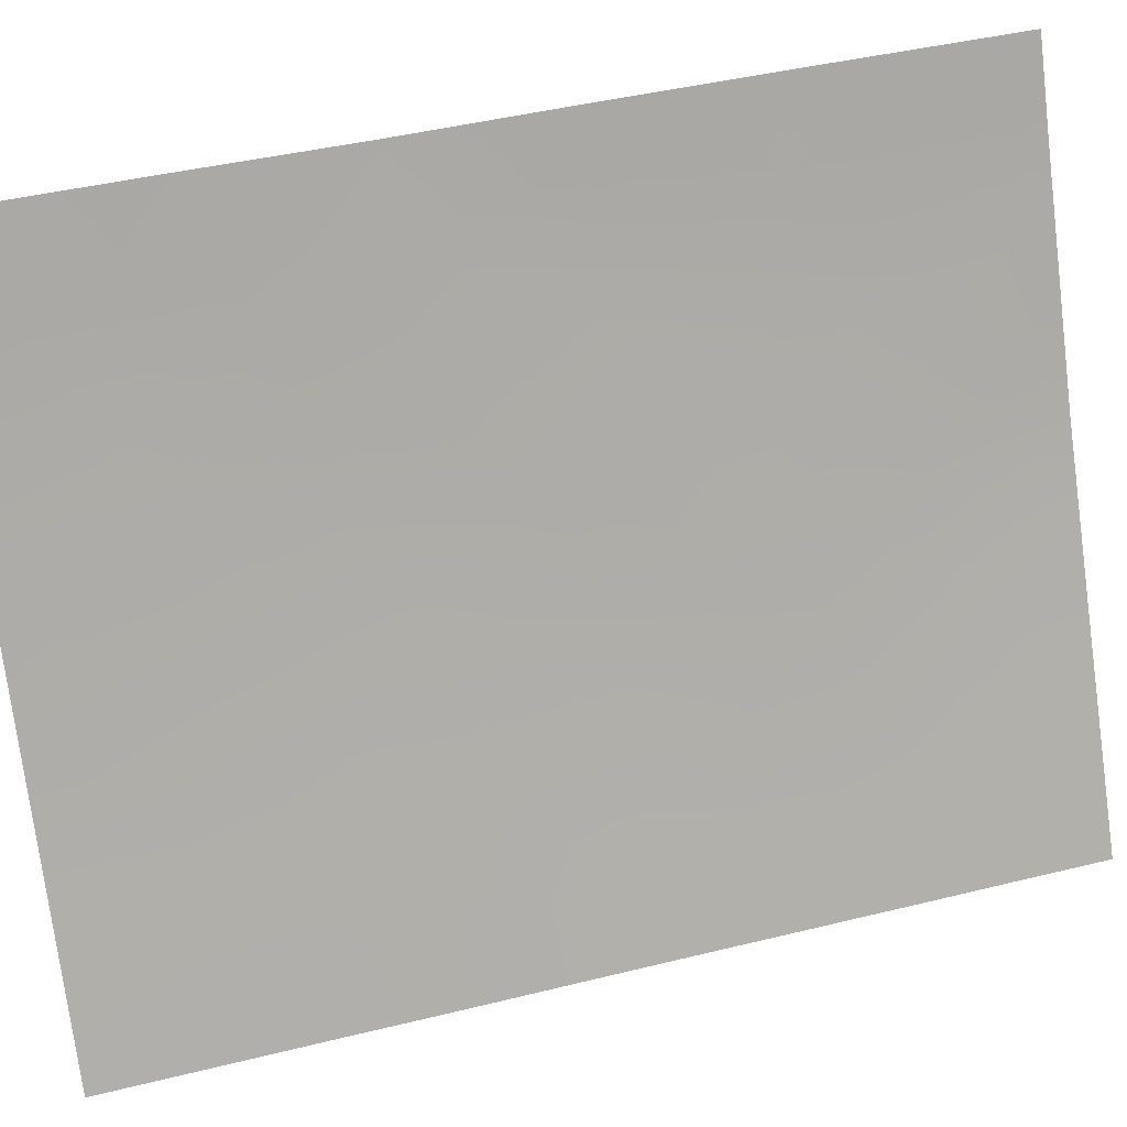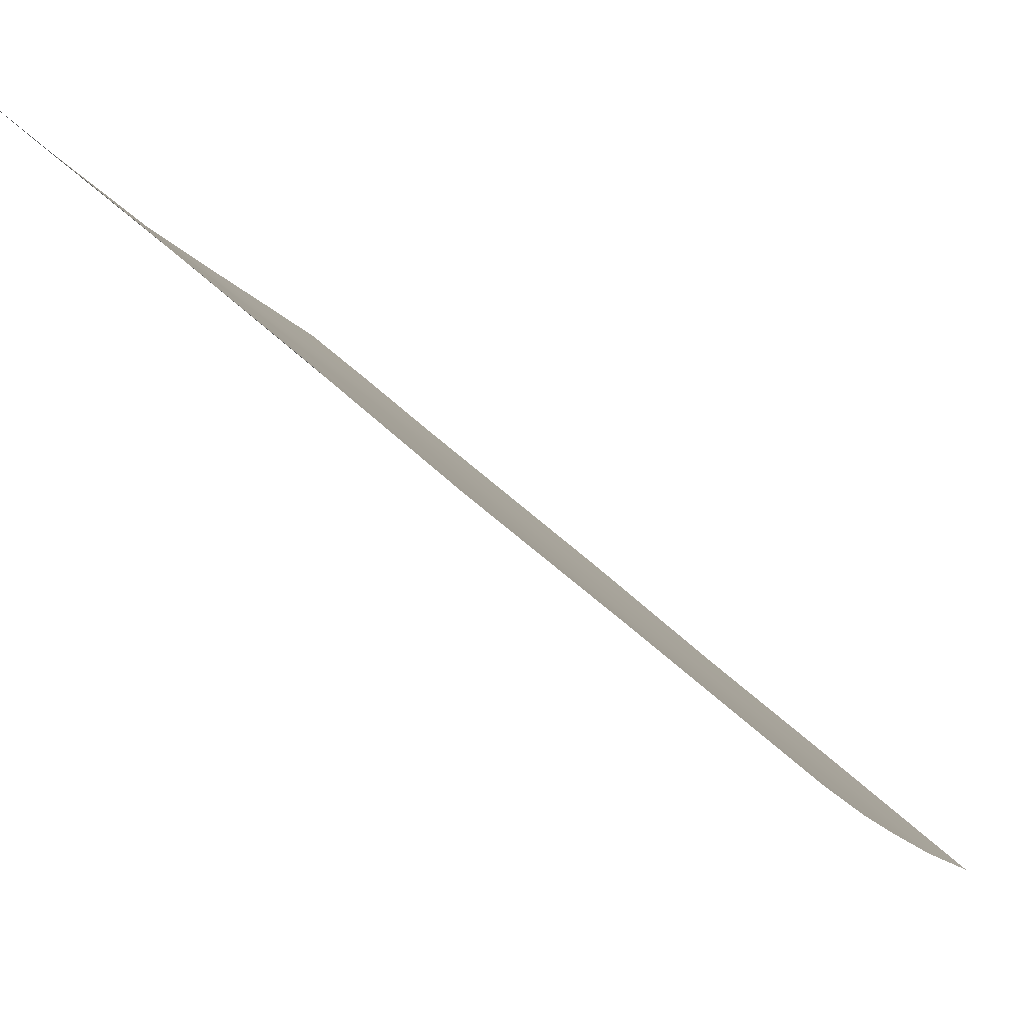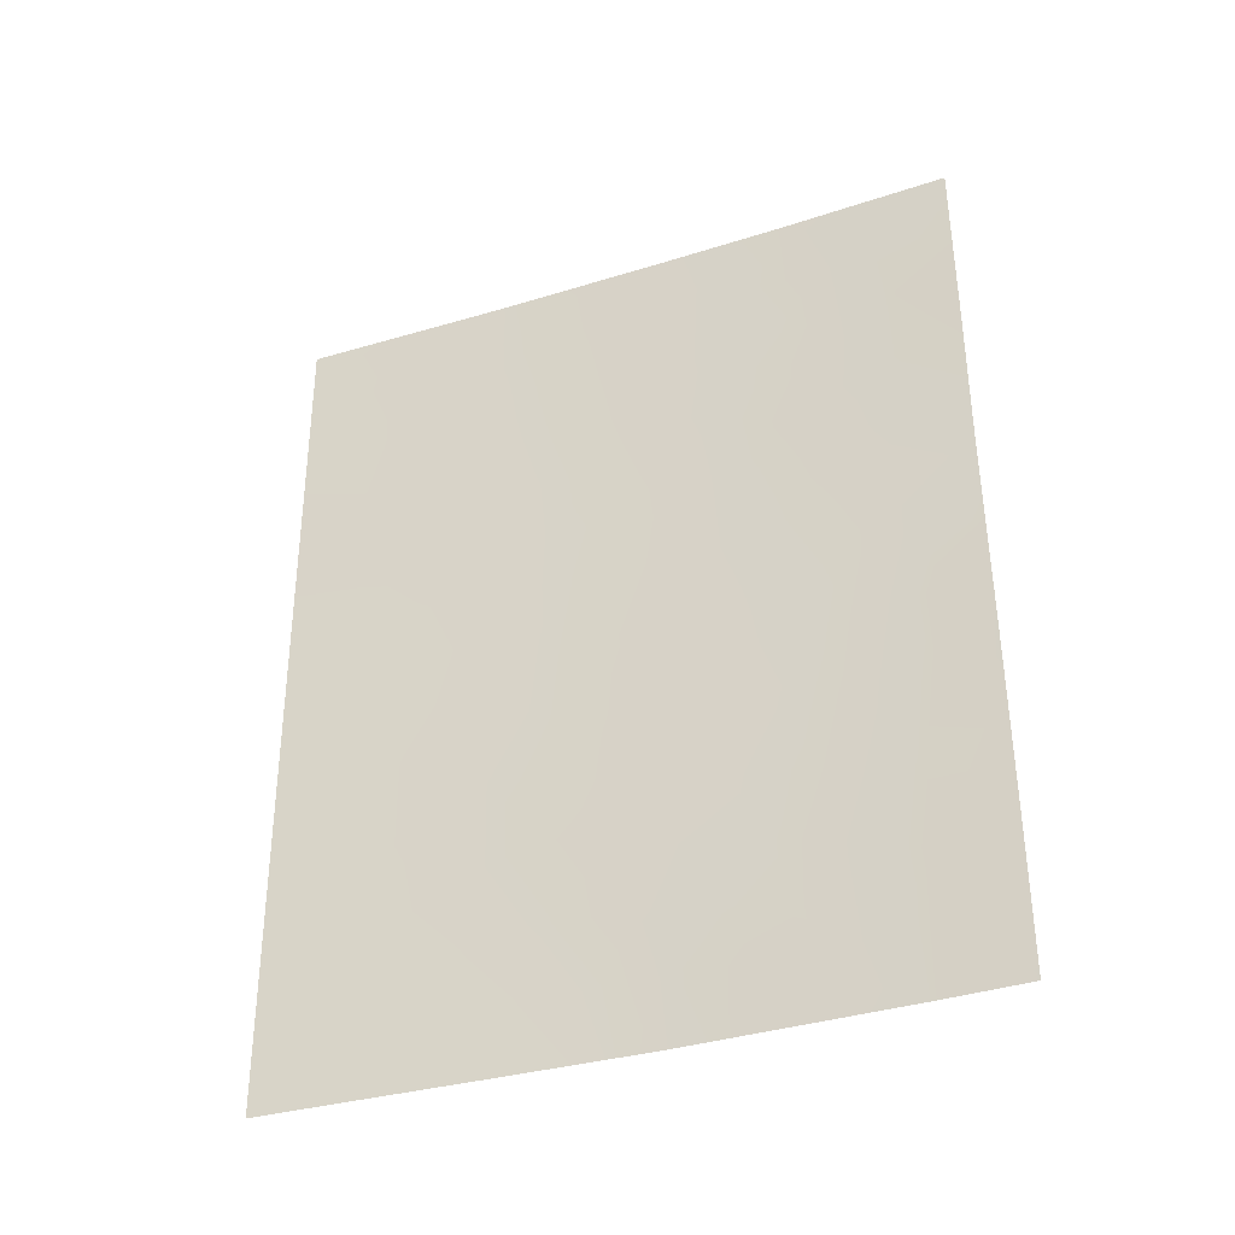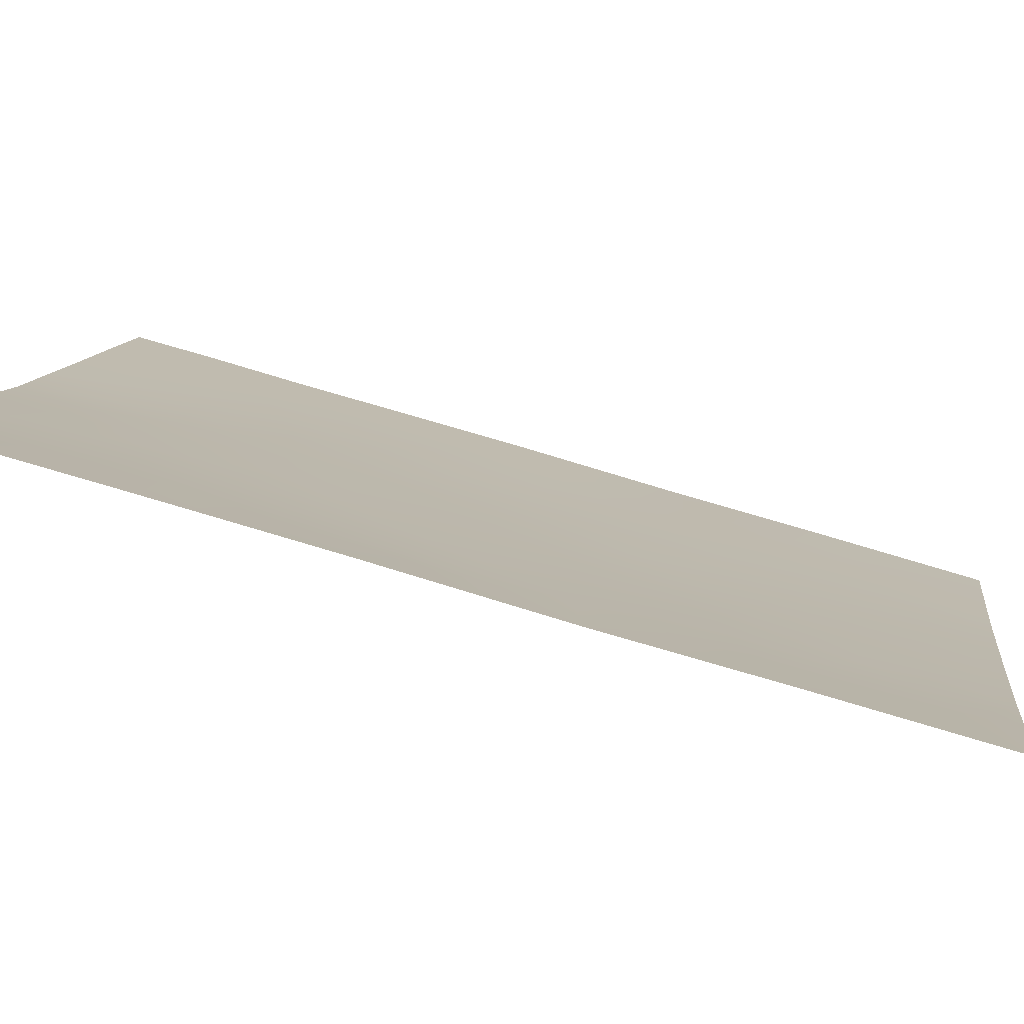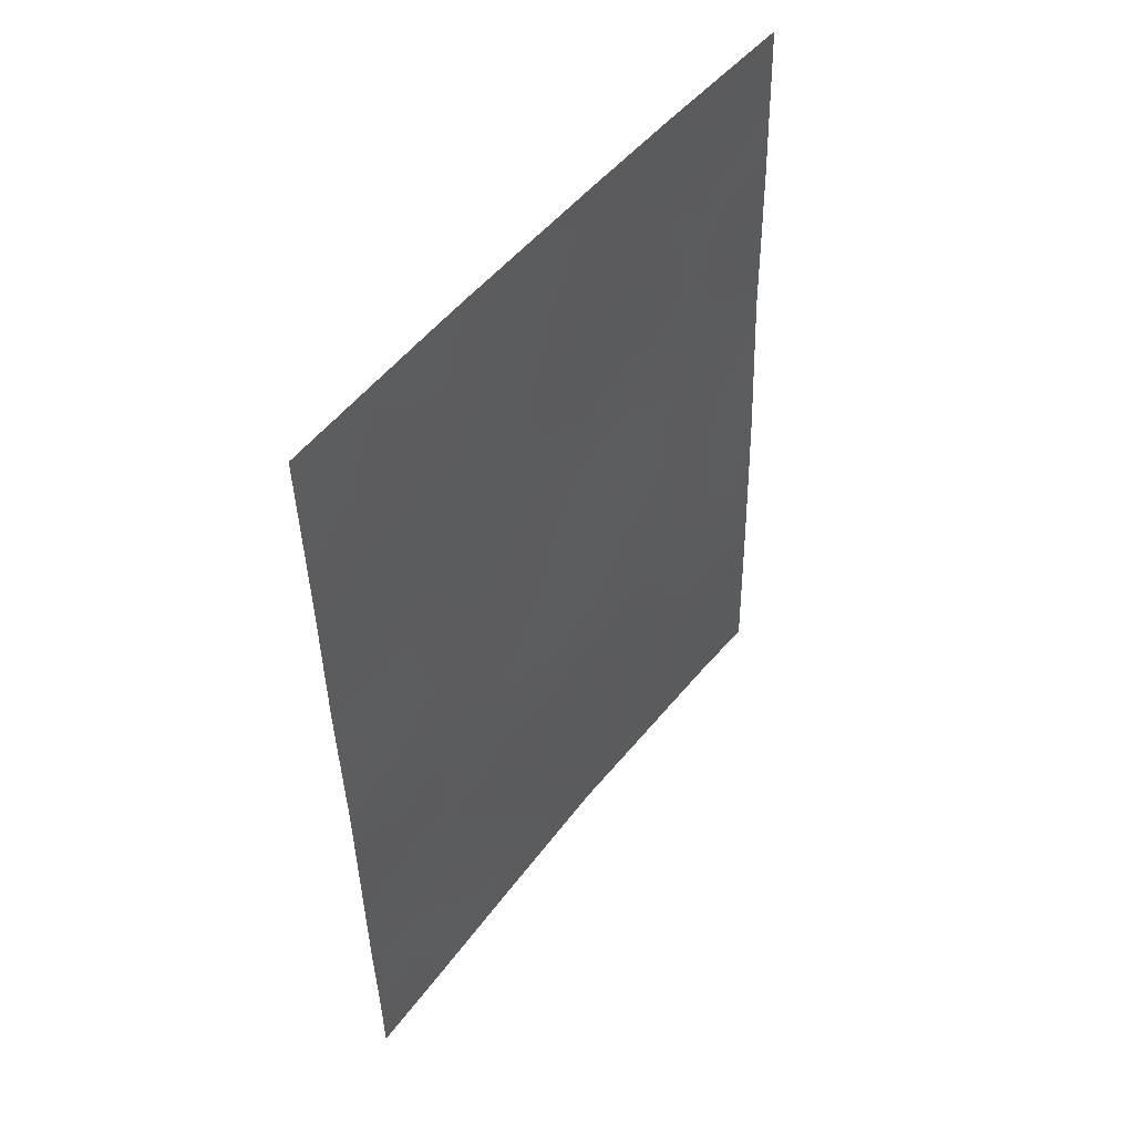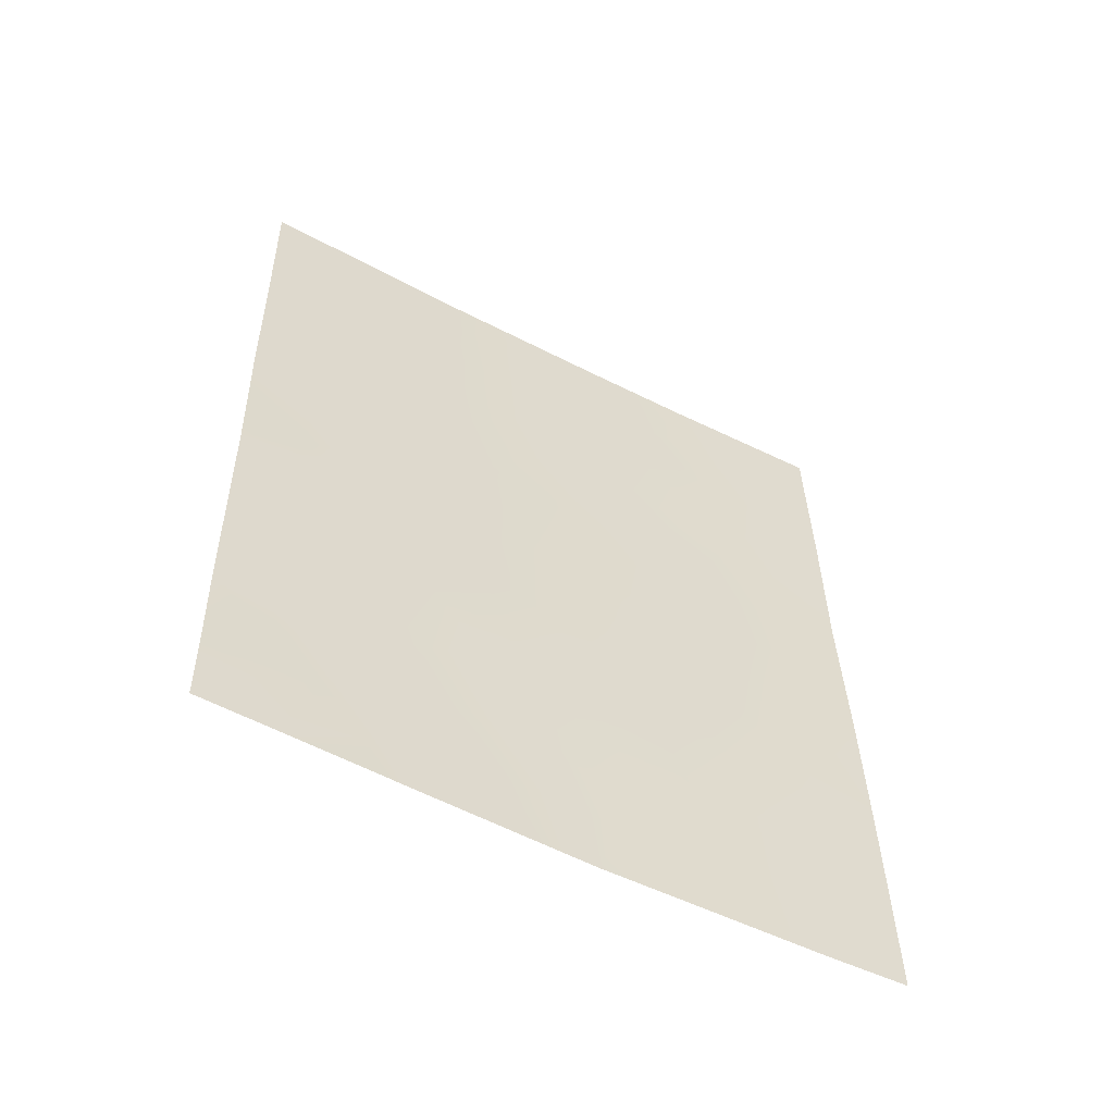
<metadata>
{"format":"obj","ext":"obj","renderer":"f3d","projection":"perspective","resolution":1024,"background":"white","views":[{"elev":40.0,"azim":73.3,"up":"+Y"},{"elev":57.1,"azim":-46.9,"up":"+Y"},{"elev":-34.6,"azim":139.3,"up":"+Z"},{"elev":73.4,"azim":-74.1,"up":"+Y"},{"elev":48.2,"azim":62.2,"up":"+Z"},{"elev":-55.0,"azim":87.9,"up":"+Z"}]}
</metadata>
<code>
v 93.39 69.9 42.99
v 93.65 69.31 43.28
v 97.72 61.41 39.11
v 97.73 61.42 38
v 96.21 64.03 44.9
v 95.81 64.66 48.34
v 93.41 69.95 40.41
v 94.36 67.87 41.22
v 97.62 61.23 47.59
v 97.68 61.34 42.88
v 94.79 66.72 48.01
v 95.4 65.77 41.59
v 94.36 67.71 44.97
v 93.43 69.98 38.07
v 97.7 61.38 40.27
v 95.05 66.13 50
v 94.32 67.63 50
v 93.43 69.98 38
v 93.92 68.91 38
v 93.31 69.77 50
v 93.4 69.93 41.3
v 95.93 64.75 39.89
v 97.64 61.27 45.63
v 95.93 64.64 42.88
v 93.33 69.81 47.61
v 94.81 67.05 38
v 94.95 66.7 39.66
v 97.59 61.19 49.54
v 97.44 61.45 50
v 95.26 66.1 38
v 93.35 69.83 45.35
v 96.48 63.29 50
v 96.13 63.98 50
v 97.59 61.18 50
v 96.35 64.02 38
v 97.67 61.33 43.54
v 96.79 62.75 48.79
v 96.78 63.06 41.44
v 95.57 65.21 46.46
v 96.65 63.11 46.7
v 94.07 68.23 46.82
v 94.82 66.86 43.14
v 95.26 65.89 44.75
v 93.39 69.92 42.14
v 93.68 69.27 42.26
v 97.39 62.03 38.75
v 97.23 62.36 38
v 96.06 64.35 43.93
v 95.73 64.96 44.79
v 95.54 65.39 43.75
v 96.39 63.64 45.79
v 96.08 64.22 46.6
v 95.9 64.59 45.69
v 93.79 69.15 39.78
v 94.21 68.22 40.16
v 93.85 68.97 41.04
v 95.31 65.67 48.19
v 95.21 65.91 47.22
v 95.69 64.93 47.39
v 93.74 69.28 38.8
v 93.42 69.97 39.24
v 97.31 62.14 39.72
v 96.98 62.79 39.15
v 94.35 67.62 48.33
v 94.36 67.98 38
v 93.81 68.7 50
v 93.83 68.67 49.41
v 95.96 64.67 41.09
v 97.63 61.25 46.61
v 97.16 62.12 47.18
v 97.17 62.14 46.17
v 93.34 69.82 46.48
v 93.74 68.96 46.13
v 93.7 69.04 47.16
v 93.32 69.79 48.8
v 93.68 69.04 48.22
v 93.89 68.7 45.13
v 93.68 69.16 44.3
v 94.11 68.28 44.09
v 95.14 66.34 38.87
v 94.78 67.08 38.88
v 97.25 61.87 49.13
v 96.91 62.49 49.59
v 96.96 62.37 50
v 96.43 63.42 49.37
v 94.12 68.34 42.18
v 96.67 63.39 38.58
v 96.71 63.35 38
v 93.37 69.87 44.17
v 94.53 67.59 39.44
v 94.67 67.26 40.41
v 95.81 64.94 41.8
v 96.46 63.74 39.61
v 96.14 64.39 38.86
v 94.03 68.3 47.78
v 94.77 66.78 46.92
v 95.12 66.11 46.27
v 94.68 66.88 50
v 94.95 66.36 49.04
v 94.41 67.52 47.41
v 94.42 67.51 46.57
v 94.82 66.78 44.85
v 95.05 66.28 45.47
v 94.67 67.03 45.86
v 95.59 65.06 50
v 95.44 65.38 49.14
v 95.95 64.36 49.23
v 96.31 63.68 48.53
v 95.07 66.4 42.33
v 94.6 67.36 42.23
v 94.87 66.84 41.38
v 94.19 68.03 45.9
v 95.43 65.52 45.58
v 96.52 63.46 44.14
v 96.9 62.72 44.34
v 96.66 63.16 45
v 97.16 62.2 45.08
v 96.81 62.84 45.76
v 96.21 63.92 47.56
v 96.71 62.94 47.83
v 97.18 62.03 48.19
v 97.25 62.17 42.08
v 96.82 62.96 42.54
v 95.48 65.57 42.6
v 94.36 67.8 43.15
v 96.83 63.02 40.3
v 97.26 62.19 40.89
v 95.61 65.4 38.92
v 95.42 65.76 39.79
v 95.17 66.26 40.59
v 97.61 61.21 48.57
v 94.59 67.3 44.03
v 97.26 62.1 43.13
v 96.42 63.7 43.16
v 97.69 61.36 41.57
v 95.8 65.06 38
v 97.65 61.3 44.59
v 97.27 62.05 44.07
v 95.04 66.37 43.95
v 96.88 62.8 43.56
v 96.31 63.99 40.79
v 94.1 68.48 39.11
v 94.4 67.88 38.54
v 95.2 66.11 43.15
v 94.07 68.18 48.97
v 96.31 63.96 42.02
v 94.53 67.22 49.02
v 93.9 68.74 43.32
v 95.59 65.41 40.65
f 44 21 45
f 48 49 50
f 51 52 53
f 54 55 56
f 57 58 59
f 60 54 61
f 63 46 62
f 14 18 19
f 19 142 60
f 26 143 65
f 69 70 71
f 72 73 74
f 67 75 76
f 77 78 79
f 27 81 80
f 28 29 82
f 32 83 84
f 32 33 85
f 56 86 45
f 28 34 29
f 31 89 78
f 143 81 90
f 91 55 90
f 76 74 95
f 96 97 58
f 98 147 99
f 95 100 64
f 100 101 96
f 102 103 104
f 105 106 107
f 99 57 106
f 85 107 108
f 109 110 111
f 77 112 73
f 103 113 97
f 114 115 116
f 117 71 118
f 108 119 120
f 52 119 59
f 121 120 70
f 122 133 123
f 110 125 86
f 126 62 127
f 128 129 80
f 130 111 91
f 82 121 131
f 132 79 125
f 134 114 48
f 135 122 127
f 136 94 128
f 112 104 101
f 113 49 53
f 137 117 138
f 118 51 116
f 139 144 50
f 102 132 139
f 1 44 45
f 45 2 1
f 4 46 47
f 46 4 3
f 24 48 50
f 48 5 49
f 50 49 43
f 5 51 53
f 51 40 52
f 53 52 39
f 7 54 56
f 56 55 8
f 6 57 59
f 57 11 58
f 59 58 39
f 14 60 61
f 60 142 54
f 61 54 7
f 15 62 3
f 63 47 46
f 62 46 3
f 11 99 147
f 147 17 145
f 19 60 14
f 19 143 142
f 67 66 20
f 23 69 71
f 69 9 70
f 71 70 40
f 25 72 74
f 72 31 73
f 74 73 41
f 145 67 76
f 67 20 75
f 76 75 25
f 13 77 79
f 77 31 78
f 26 80 81
f 80 26 30
f 32 85 83
f 82 83 37
f 83 29 84
f 29 83 82
f 83 85 37
f 56 21 7
f 21 56 45
f 56 8 86
f 45 86 148
f 87 35 88
f 89 1 2
f 142 143 90
f 143 26 81
f 90 81 27
f 27 91 90
f 91 8 55
f 90 55 142
f 87 63 93
f 94 93 22
f 145 76 95
f 76 25 74
f 95 74 41
f 11 96 58
f 96 104 97
f 58 97 39
f 16 98 99
f 98 17 147
f 145 95 64
f 95 41 100
f 64 100 11
f 11 100 96
f 100 41 101
f 96 101 104
f 13 102 104
f 102 43 103
f 33 105 107
f 105 16 106
f 107 106 6
f 16 99 106
f 99 11 57
f 106 57 6
f 37 85 108
f 85 33 107
f 108 107 6
f 12 109 111
f 109 42 110
f 111 110 8
f 31 77 73
f 77 13 112
f 73 112 41
f 104 103 97
f 103 43 113
f 97 113 39
f 5 114 116
f 114 140 115
f 116 115 117
f 117 23 71
f 118 71 40
f 37 108 120
f 108 6 119
f 120 119 40
f 39 52 59
f 52 40 119
f 59 119 6
f 9 121 70
f 121 37 120
f 70 120 40
f 38 122 123
f 122 10 133
f 123 133 140
f 24 124 92
f 124 144 109
f 92 124 12
f 8 110 86
f 110 42 125
f 38 126 127
f 126 63 62
f 127 62 15
f 30 128 80
f 128 22 129
f 80 129 27
f 27 129 130
f 129 22 149
f 27 130 91
f 130 12 111
f 91 111 8
f 28 82 131
f 82 37 121
f 131 121 9
f 42 132 125
f 132 13 79
f 125 79 148
f 10 36 133
f 24 134 48
f 134 140 114
f 48 114 5
f 15 135 127
f 135 10 122
f 127 122 38
f 63 126 93
f 126 38 141
f 30 136 128
f 136 35 94
f 128 94 22
f 41 112 101
f 112 13 104
f 39 113 53
f 113 43 49
f 53 49 5
f 36 137 138
f 137 23 117
f 117 115 138
f 138 140 133
f 138 133 36
f 117 118 116
f 118 40 51
f 116 51 5
f 43 139 50
f 50 124 24
f 38 123 146
f 123 140 134
f 43 102 139
f 102 13 132
f 139 132 42
f 115 140 138
f 89 2 78
f 24 92 146
f 146 141 38
f 87 93 94
f 126 141 93
f 54 142 55
f 35 87 94
f 124 109 12
f 148 86 125
f 93 141 22
f 65 143 19
f 22 141 68
f 144 124 50
f 92 12 149
f 144 42 109
f 139 42 144
f 87 88 47
f 63 87 47
f 64 147 145
f 123 134 146
f 11 147 64
f 146 134 24
f 12 130 149
f 2 45 148
f 146 92 68
f 148 78 2
f 149 22 68
f 148 79 78
f 129 149 130
f 92 149 68
f 146 68 141
f 67 145 17
f 67 17 66

</code>
